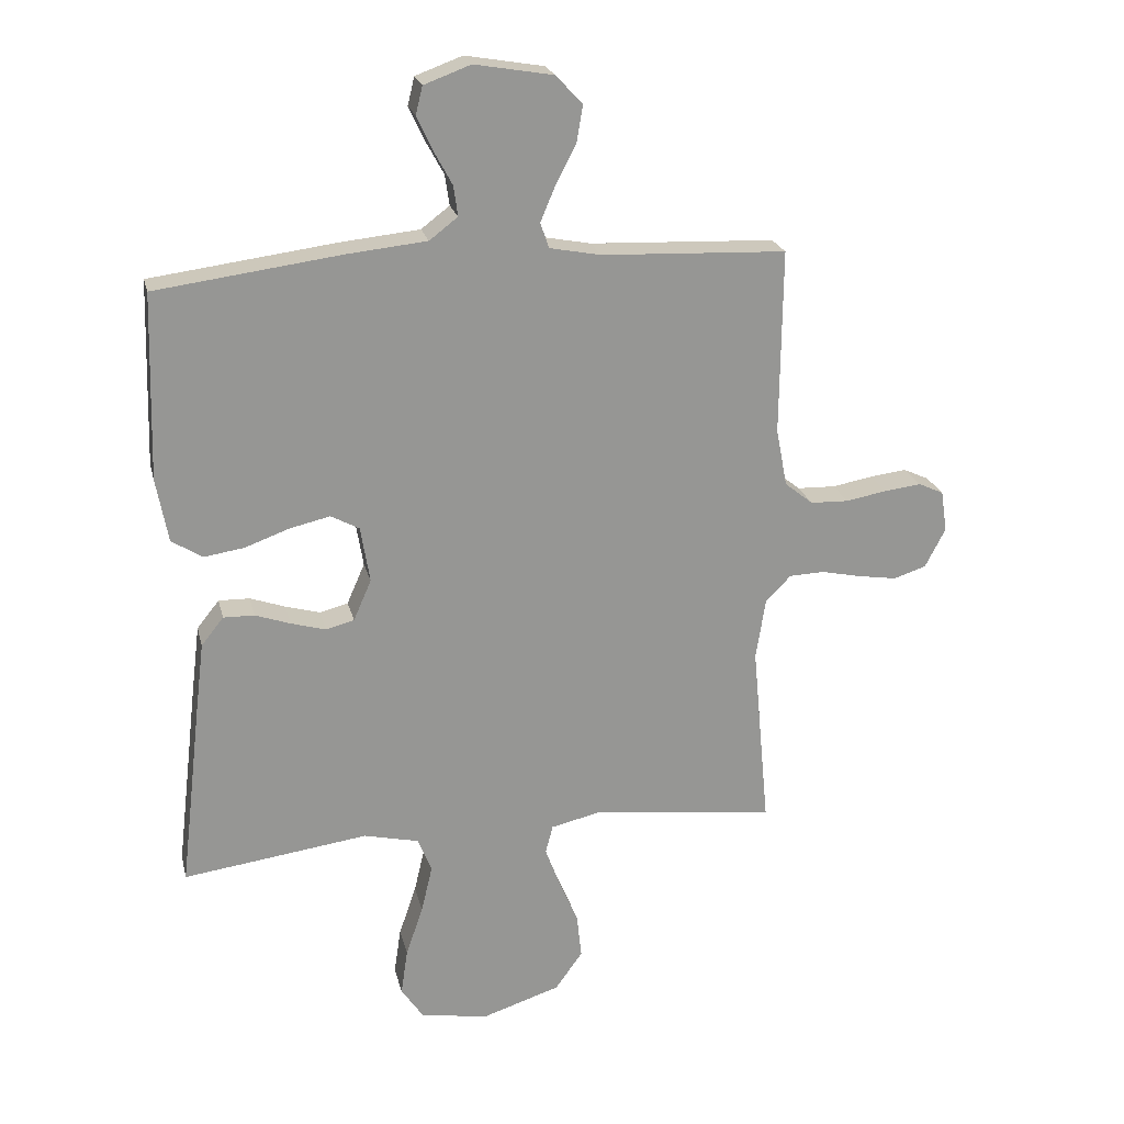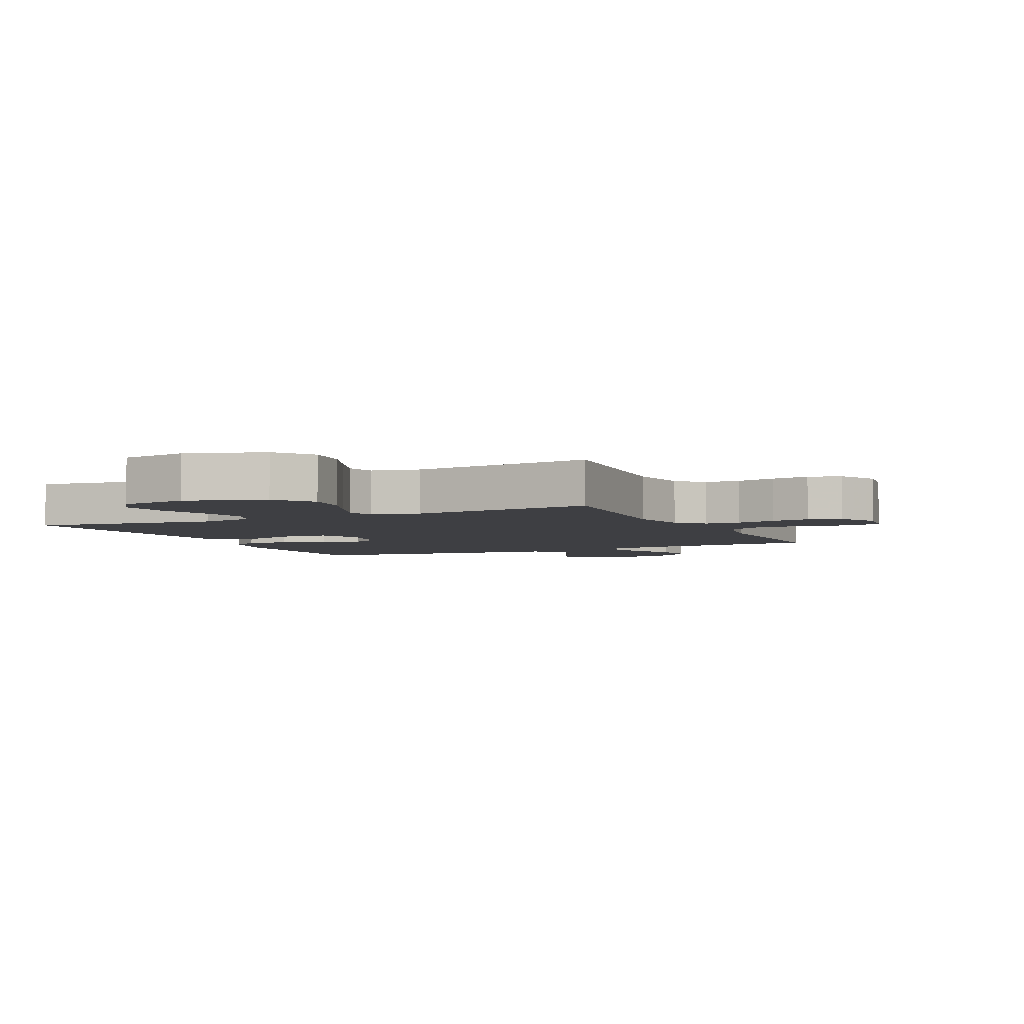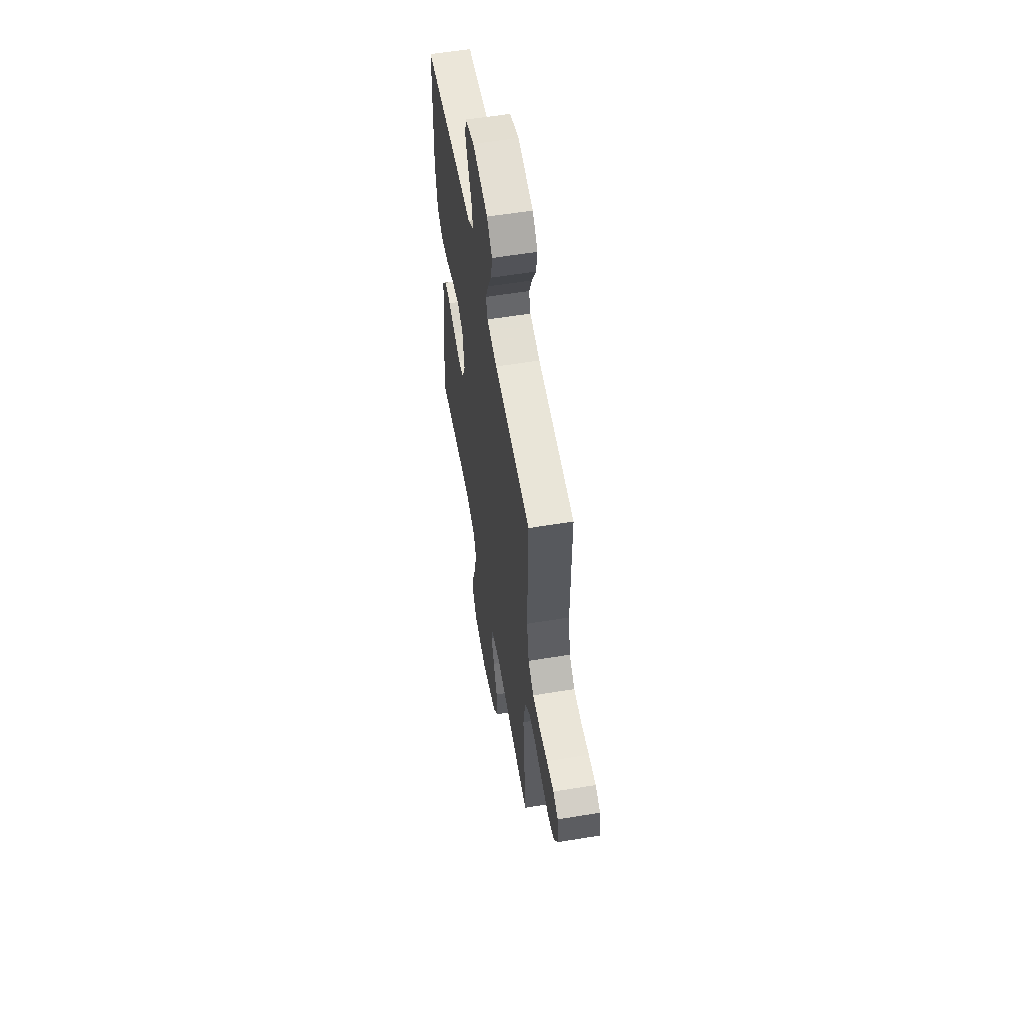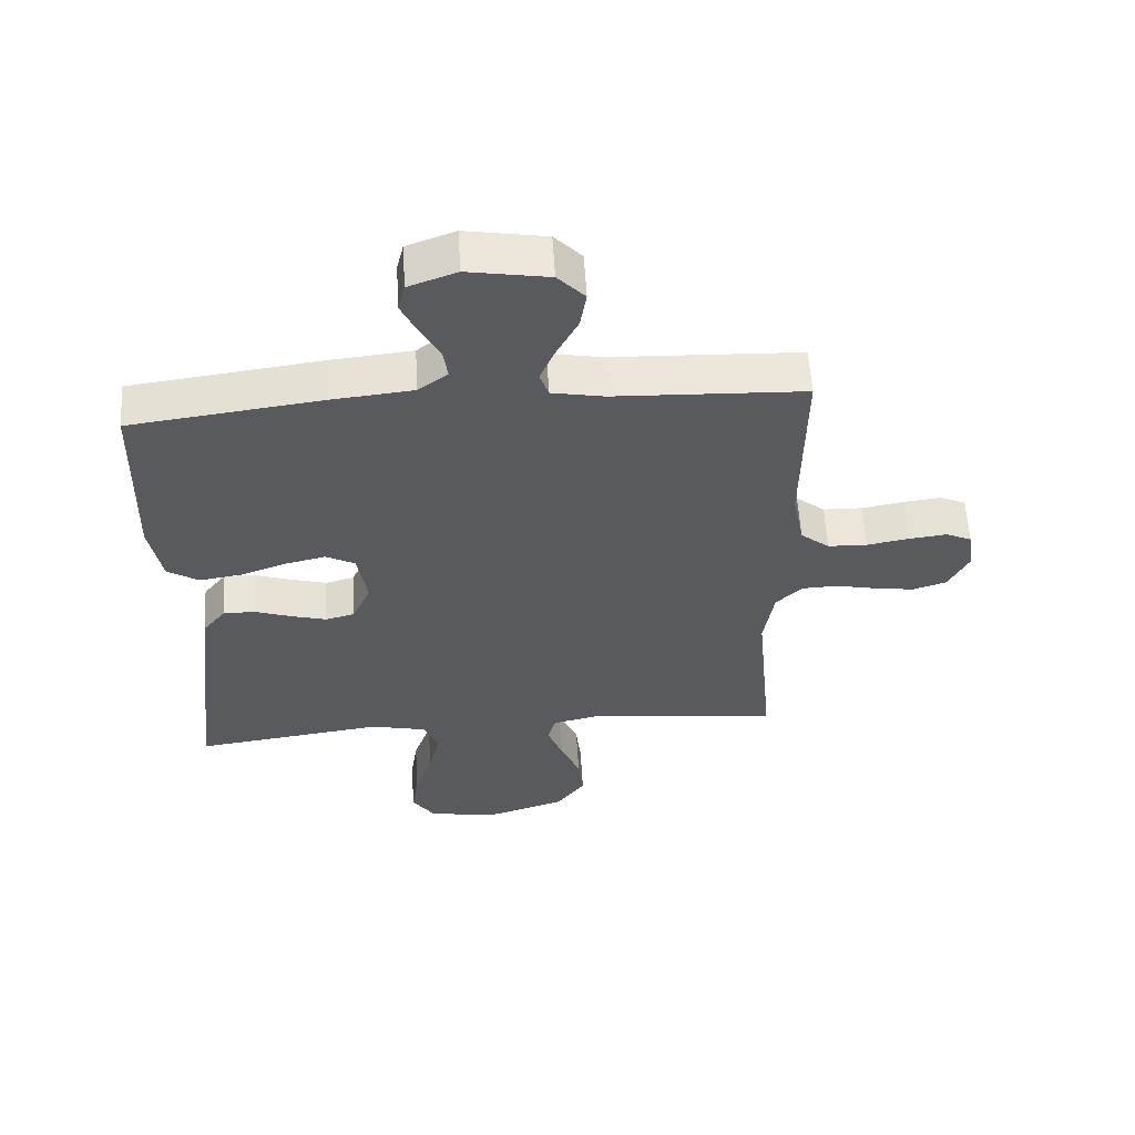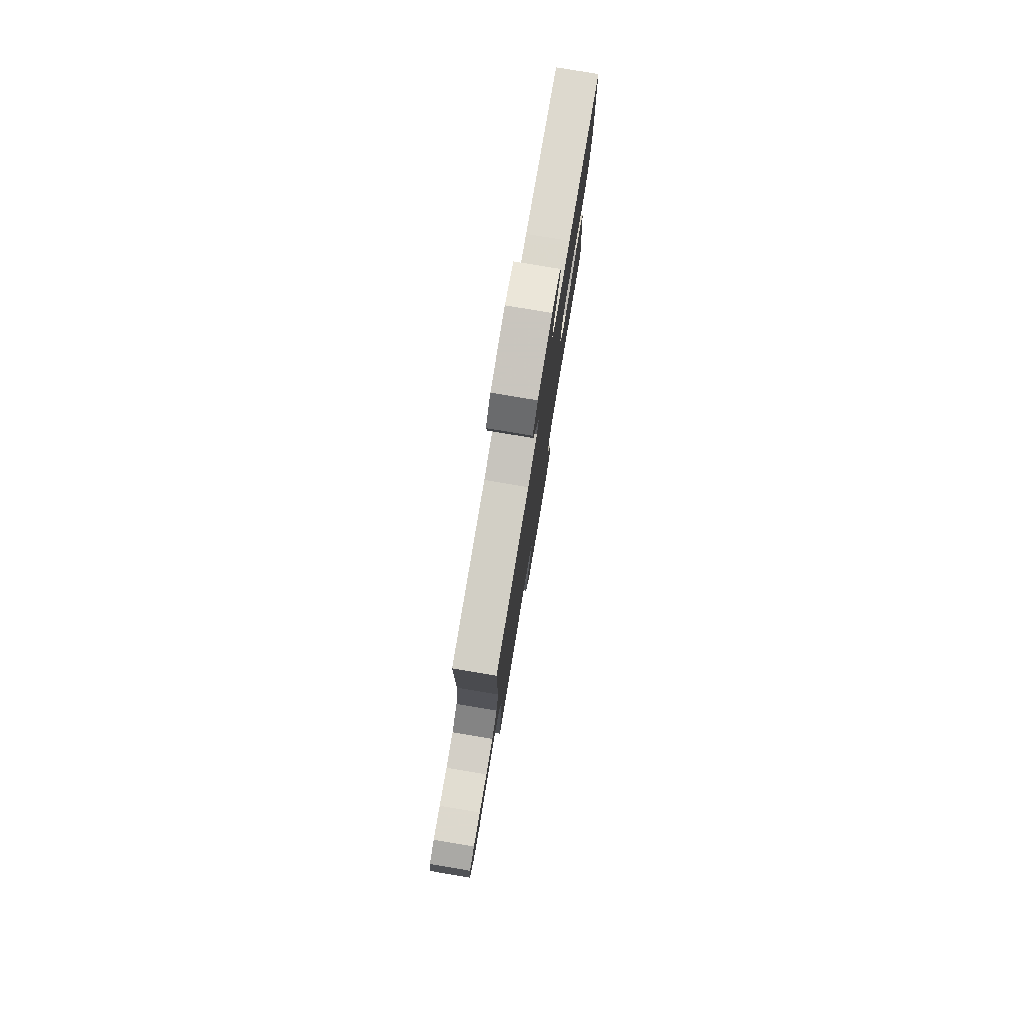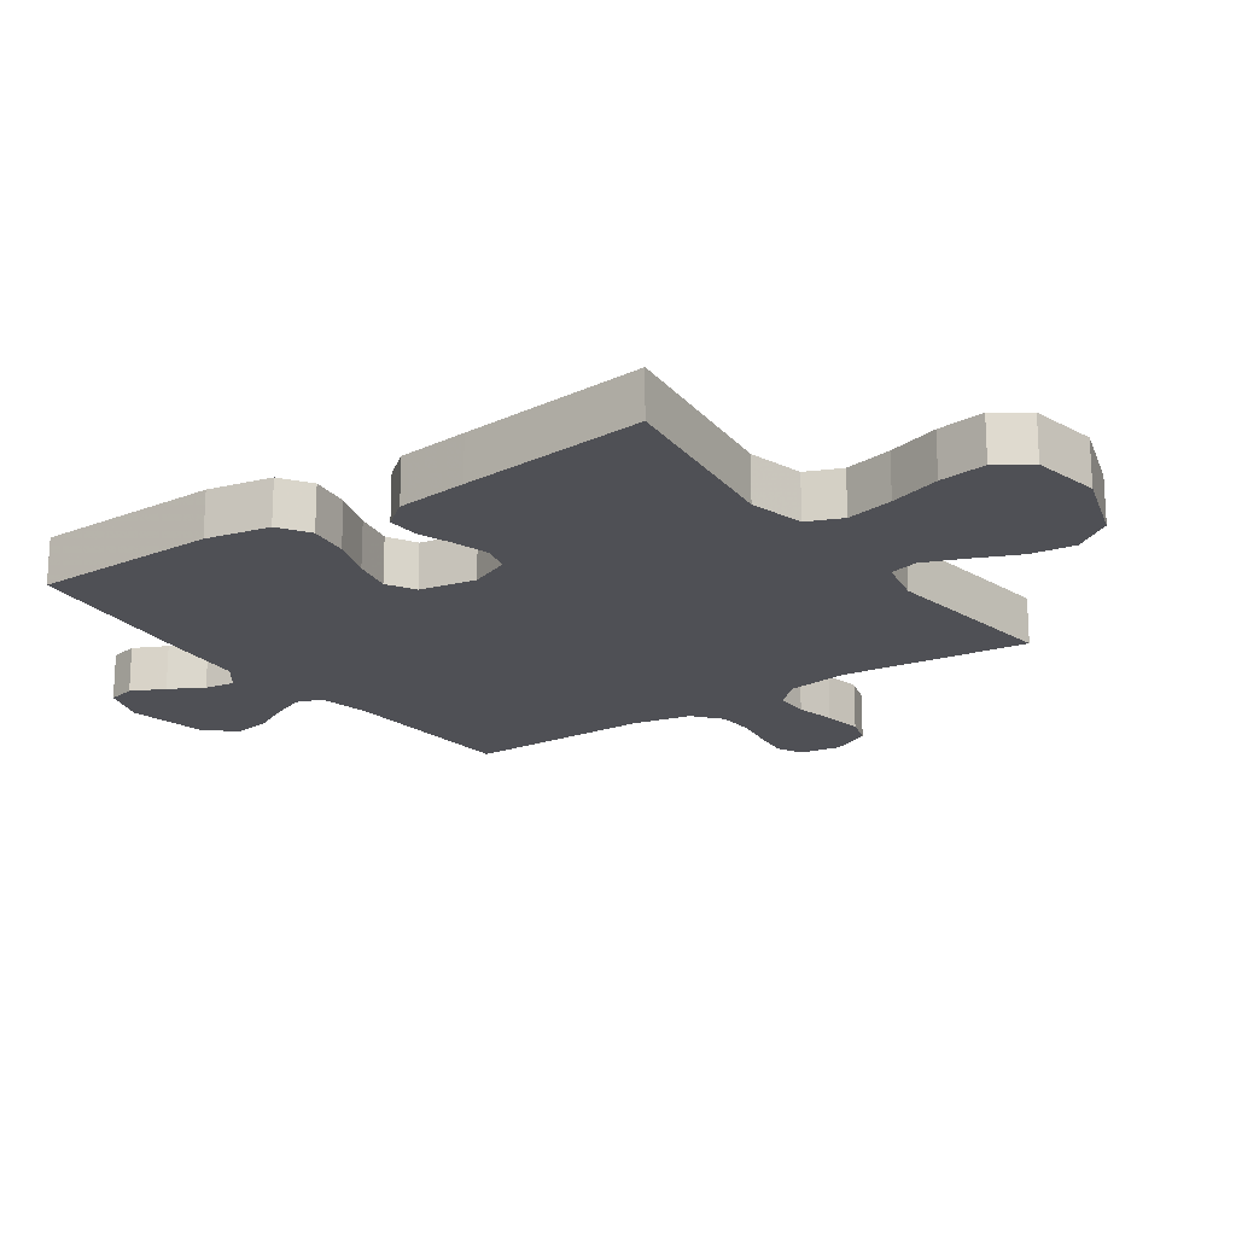
<metadata>
{"format":"obj","ext":"obj","renderer":"f3d","projection":"perspective","resolution":1024,"background":"white","views":[{"elev":22.4,"azim":166.9,"up":"+Z"},{"elev":-4.3,"azim":-154.6,"up":"+Y"},{"elev":57.5,"azim":-99.7,"up":"+Z"},{"elev":58.6,"azim":176.5,"up":"+Z"},{"elev":79.3,"azim":-80.5,"up":"+Z"},{"elev":-19.3,"azim":124.8,"up":"+Y"}]}
</metadata>
<code>
v -0.5 0.07 -0.5
v -0.472 0.07 -0.2
v -0.488 0.07 -0.1
v -0.529 0.07 -0.059
v -0.586 0.07 -0.057
v -0.651 0.07 -0.071
v -0.714 0.07 -0.081
v -0.767 0.07 -0.064
v -0.8 0.07 0
v -0.79 0.07 0.067
v -0.749 0.07 0.086
v -0.69 0.07 0.079
v -0.623 0.07 0.067
v -0.561 0.07 0.069
v -0.515 0.07 0.106
v -0.497 0.07 0.2
v -0.5 0.07 0.5
v -0.2 0.07 0.513
v -0.117 0.07 0.529
v -0.103 0.07 0.57
v -0.127 0.07 0.627
v -0.16 0.07 0.69
v -0.17 0.07 0.75
v -0.127 0.07 0.796
v 0 0.07 0.818
v 0.076 0.07 0.79
v 0.087 0.07 0.745
v 0.062 0.07 0.691
v 0.032 0.07 0.636
v 0.025 0.07 0.587
v 0.071 0.07 0.552
v 0.2 0.07 0.539
v 0.5 0.07 0.5
v 0.509 0.07 0.2
v 0.49 0.07 0.097
v 0.441 0.07 0.065
v 0.375 0.07 0.075
v 0.303 0.07 0.101
v 0.238 0.07 0.116
v 0.192 0.07 0.091
v 0.177 0.07 0
v 0.206 0.07 -0.066
v 0.252 0.07 -0.078
v 0.308 0.07 -0.062
v 0.365 0.07 -0.042
v 0.415 0.07 -0.041
v 0.451 0.07 -0.086
v 0.465 0.07 -0.2
v 0.5 0.07 -0.5
v 0.2 0.07 -0.46
v 0.111 0.07 -0.481
v 0.089 0.07 -0.537
v 0.107 0.07 -0.613
v 0.135 0.07 -0.695
v 0.146 0.07 -0.77
v 0.11 0.07 -0.823
v 0 0.07 -0.842
v -0.127 0.07 -0.801
v -0.172 0.07 -0.739
v -0.164 0.07 -0.667
v -0.133 0.07 -0.593
v -0.109 0.07 -0.529
v -0.121 0.07 -0.483
v -0.2 0.07 -0.465
v -0.5 0 -0.5
v -0.472 0 -0.2
v -0.488 0 -0.1
v -0.529 0 -0.059
v -0.586 0 -0.057
v -0.651 0 -0.071
v -0.714 0 -0.081
v -0.767 0 -0.064
v -0.8 0 0
v -0.79 0 0.067
v -0.749 0 0.086
v -0.69 0 0.079
v -0.623 0 0.067
v -0.561 0 0.069
v -0.515 0 0.106
v -0.497 0 0.2
v -0.5 0 0.5
v -0.2 0 0.513
v -0.117 0 0.529
v -0.103 0 0.57
v -0.127 0 0.627
v -0.16 0 0.69
v -0.17 0 0.75
v -0.127 0 0.796
v 0 0 0.818
v 0.076 0 0.79
v 0.087 0 0.745
v 0.062 0 0.691
v 0.032 0 0.636
v 0.025 0 0.587
v 0.071 0 0.552
v 0.2 0 0.539
v 0.5 0 0.5
v 0.509 0 0.2
v 0.49 0 0.097
v 0.441 0 0.065
v 0.375 0 0.075
v 0.303 0 0.101
v 0.238 0 0.116
v 0.192 0 0.091
v 0.177 0 0
v 0.206 0 -0.066
v 0.252 0 -0.078
v 0.308 0 -0.062
v 0.365 0 -0.042
v 0.415 0 -0.041
v 0.451 0 -0.086
v 0.465 0 -0.2
v 0.5 0 -0.5
v 0.2 0 -0.46
v 0.111 0 -0.481
v 0.089 0 -0.537
v 0.107 0 -0.613
v 0.135 0 -0.695
v 0.146 0 -0.77
v 0.11 0 -0.823
v 0 0 -0.842
v -0.127 0 -0.801
v -0.172 0 -0.739
v -0.164 0 -0.667
v -0.133 0 -0.593
v -0.109 0 -0.529
v -0.121 0 -0.483
v -0.2 0 -0.465
f 59 60 61
f 58 59 61
f 57 58 61
f 56 57 61
f 55 56 61
f 54 55 61
f 53 54 61
f 52 53 61 62
f 51 52 62 63
f 48 49 50
f 47 48 50
f 46 47 50
f 45 46 50
f 44 45 50
f 51 63 64
f 50 51 64
f 44 50 64
f 43 44 64
f 36 37 38
f 35 36 38
f 34 35 38
f 33 34 38
f 32 33 38
f 31 32 38
f 30 31 38 39
f 27 28 29
f 26 27 29
f 25 26 29
f 24 25 29
f 23 24 29
f 22 23 29
f 21 22 29
f 20 21 29 30
f 30 39 40
f 20 30 40
f 19 20 40
f 16 17 18
f 19 40 41
f 18 19 41
f 16 18 41
f 15 16 41
f 11 12 13
f 10 11 13
f 9 10 13
f 8 9 13
f 7 8 13
f 6 7 13
f 5 6 13
f 4 5 13 14
f 64 1 2
f 43 64 2
f 42 43 2
f 15 41 42
f 14 15 42
f 4 14 42
f 3 4 42
f 2 3 42
f 125 124 123
f 125 123 122
f 125 122 121
f 125 121 120
f 125 120 119
f 125 119 118
f 125 118 117
f 126 125 117 116
f 127 126 116 115
f 114 113 112
f 114 112 111
f 114 111 110
f 114 110 109
f 114 109 108
f 128 127 115
f 128 115 114
f 128 114 108
f 128 108 107
f 102 101 100
f 102 100 99
f 102 99 98
f 102 98 97
f 102 97 96
f 102 96 95
f 103 102 95 94
f 93 92 91
f 93 91 90
f 93 90 89
f 93 89 88
f 93 88 87
f 93 87 86
f 93 86 85
f 94 93 85 84
f 104 103 94
f 104 94 84
f 104 84 83
f 82 81 80
f 105 104 83
f 105 83 82
f 105 82 80
f 105 80 79
f 77 76 75
f 77 75 74
f 77 74 73
f 77 73 72
f 77 72 71
f 77 71 70
f 77 70 69
f 78 77 69 68
f 66 65 128
f 66 128 107
f 66 107 106
f 106 105 79
f 106 79 78
f 106 78 68
f 106 68 67
f 106 67 66
f 1 65 66 2
f 2 66 67 3
f 3 67 68 4
f 4 68 69 5
f 5 69 70 6
f 6 70 71 7
f 7 71 72 8
f 8 72 73 9
f 9 73 74 10
f 10 74 75 11
f 11 75 76 12
f 12 76 77 13
f 13 77 78 14
f 14 78 79 15
f 15 79 80 16
f 16 80 81 17
f 17 81 82 18
f 18 82 83 19
f 19 83 84 20
f 20 84 85 21
f 21 85 86 22
f 22 86 87 23
f 23 87 88 24
f 24 88 89 25
f 25 89 90 26
f 26 90 91 27
f 27 91 92 28
f 28 92 93 29
f 29 93 94 30
f 30 94 95 31
f 31 95 96 32
f 32 96 97 33
f 33 97 98 34
f 34 98 99 35
f 35 99 100 36
f 36 100 101 37
f 37 101 102 38
f 38 102 103 39
f 39 103 104 40
f 40 104 105 41
f 41 105 106 42
f 42 106 107 43
f 43 107 108 44
f 44 108 109 45
f 45 109 110 46
f 46 110 111 47
f 47 111 112 48
f 48 112 113 49
f 49 113 114 50
f 50 114 115 51
f 51 115 116 52
f 52 116 117 53
f 53 117 118 54
f 54 118 119 55
f 55 119 120 56
f 56 120 121 57
f 57 121 122 58
f 58 122 123 59
f 59 123 124 60
f 60 124 125 61
f 61 125 126 62
f 62 126 127 63
f 63 127 128 64
f 64 128 65 1

</code>
